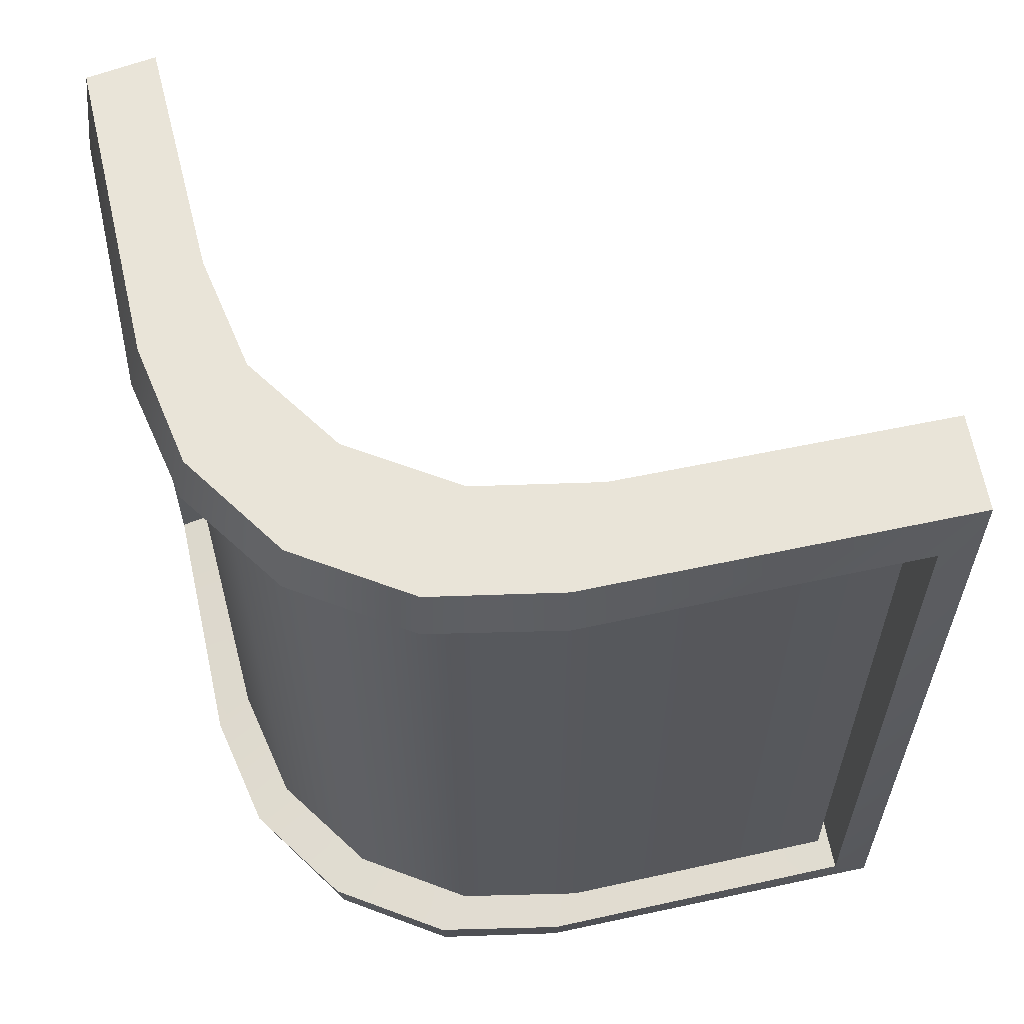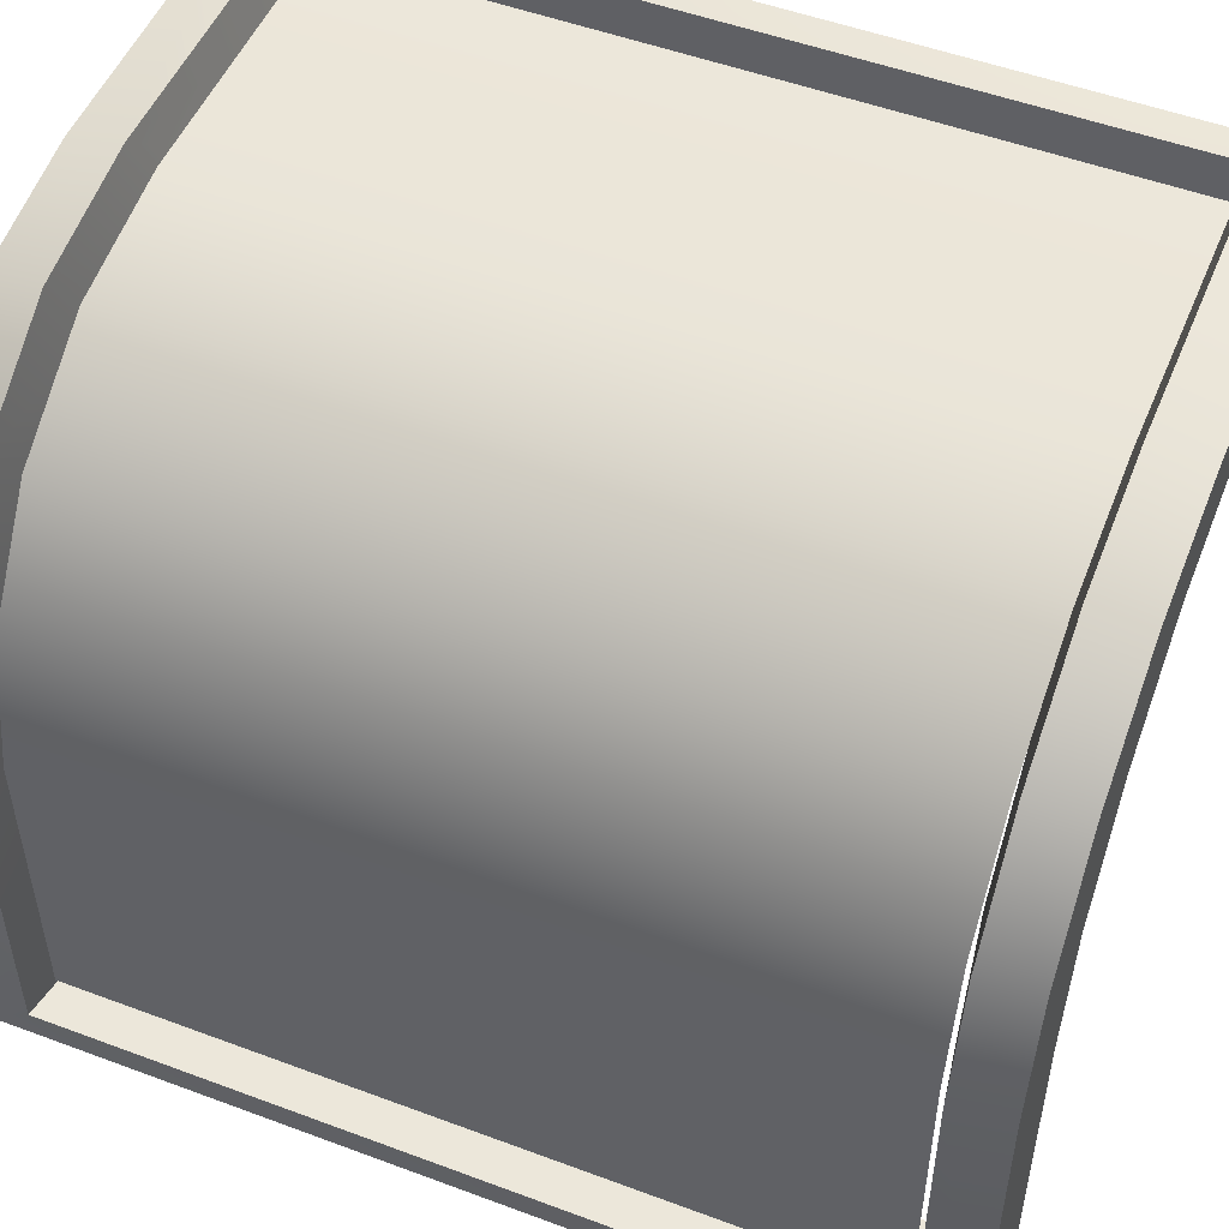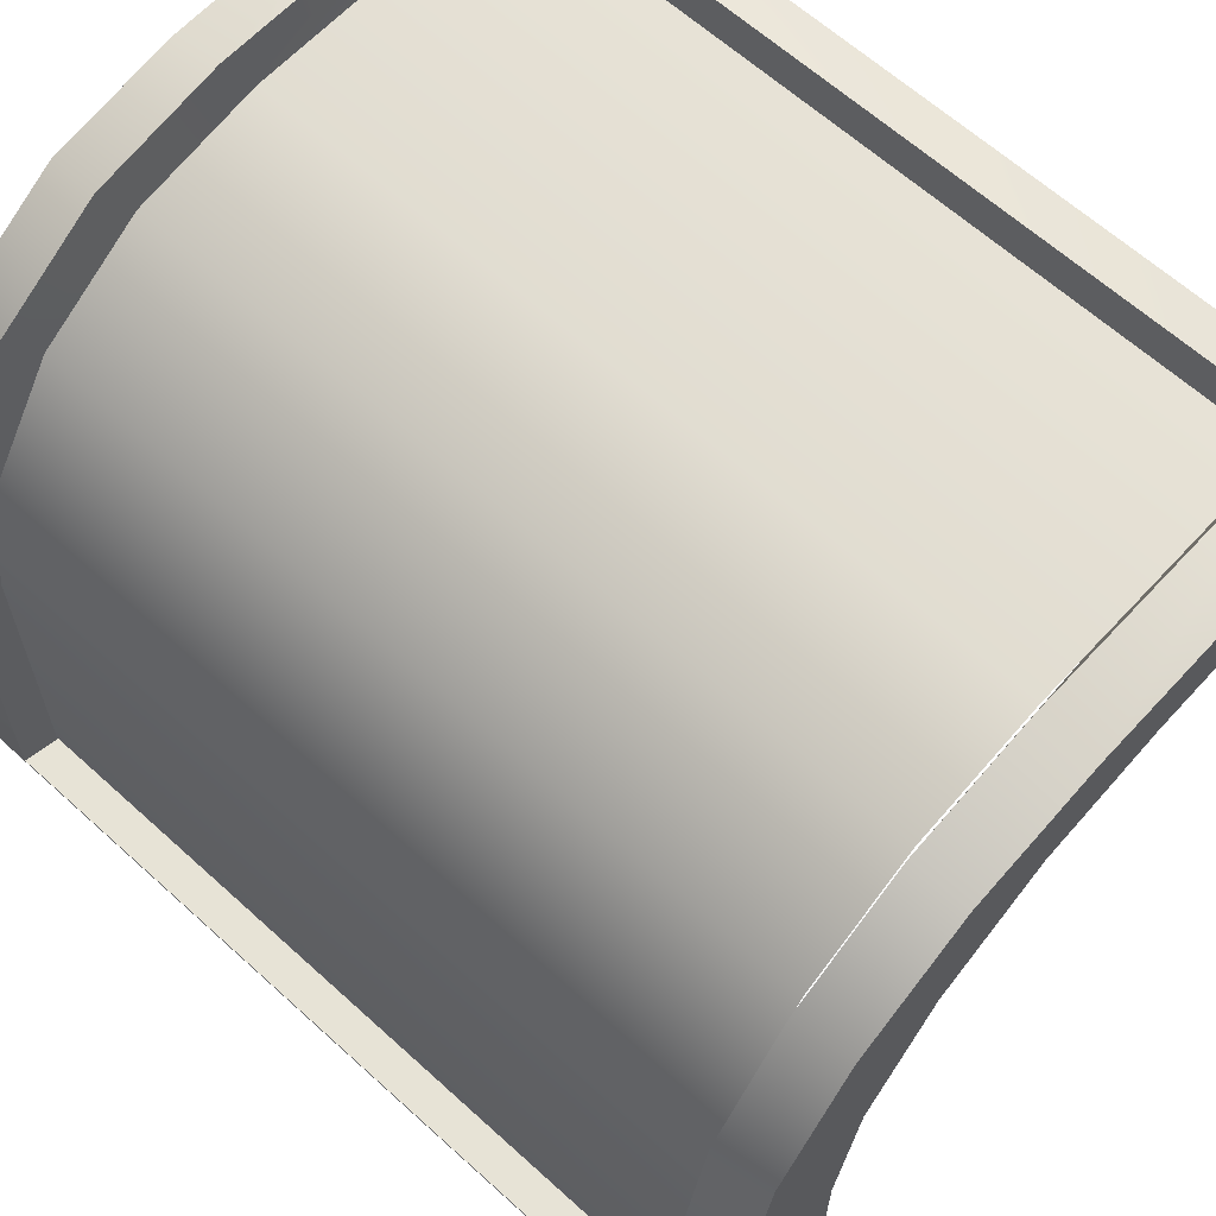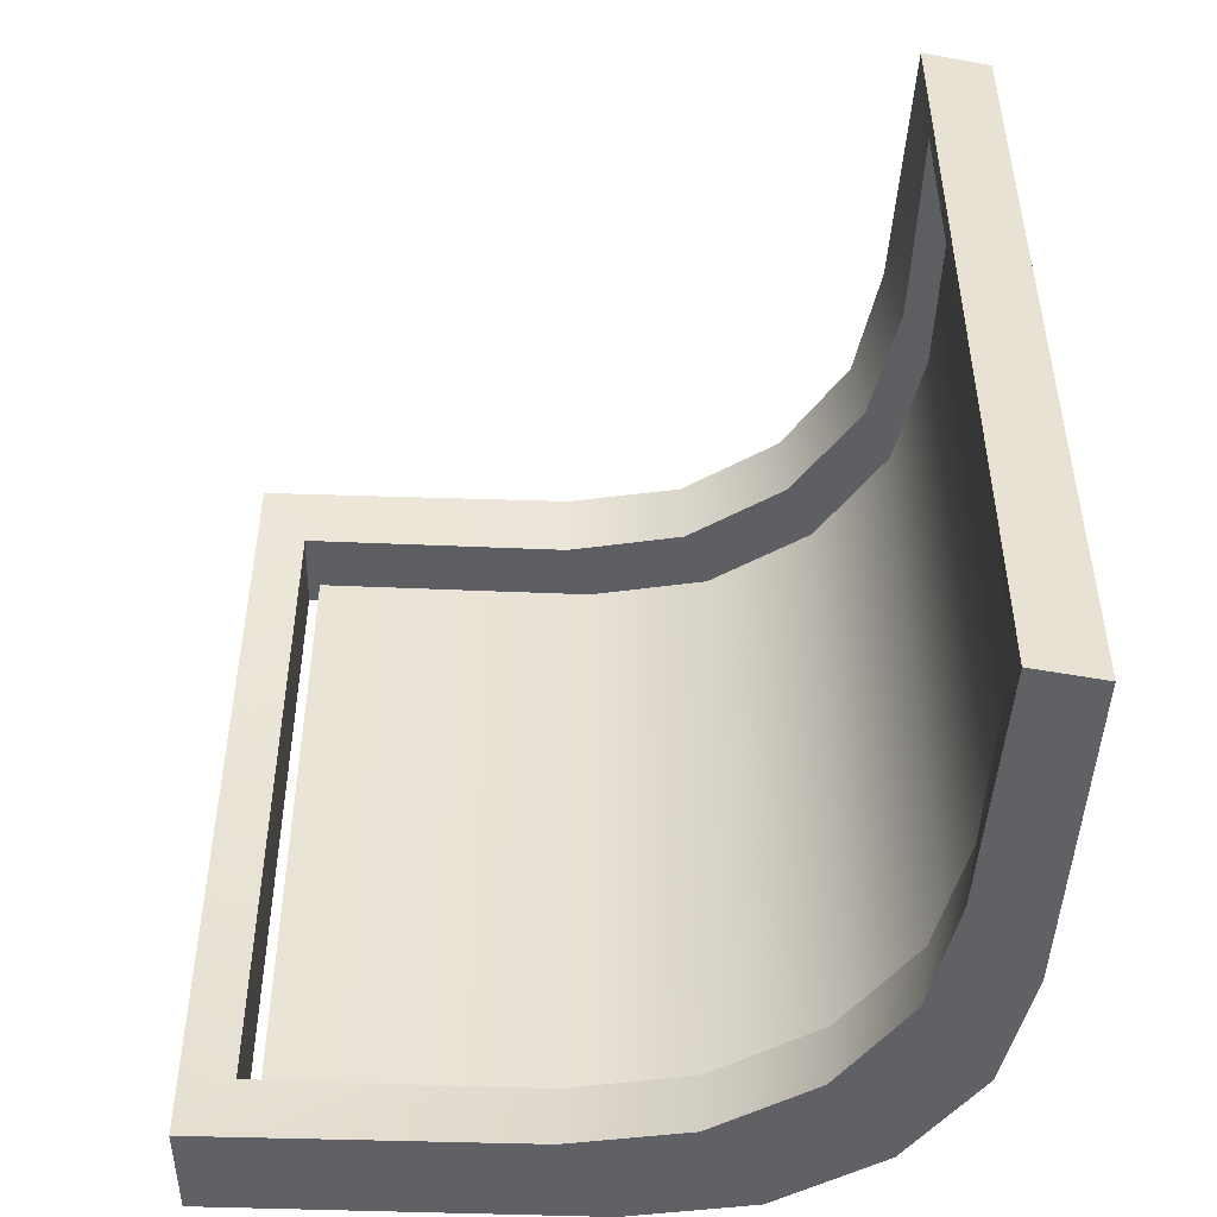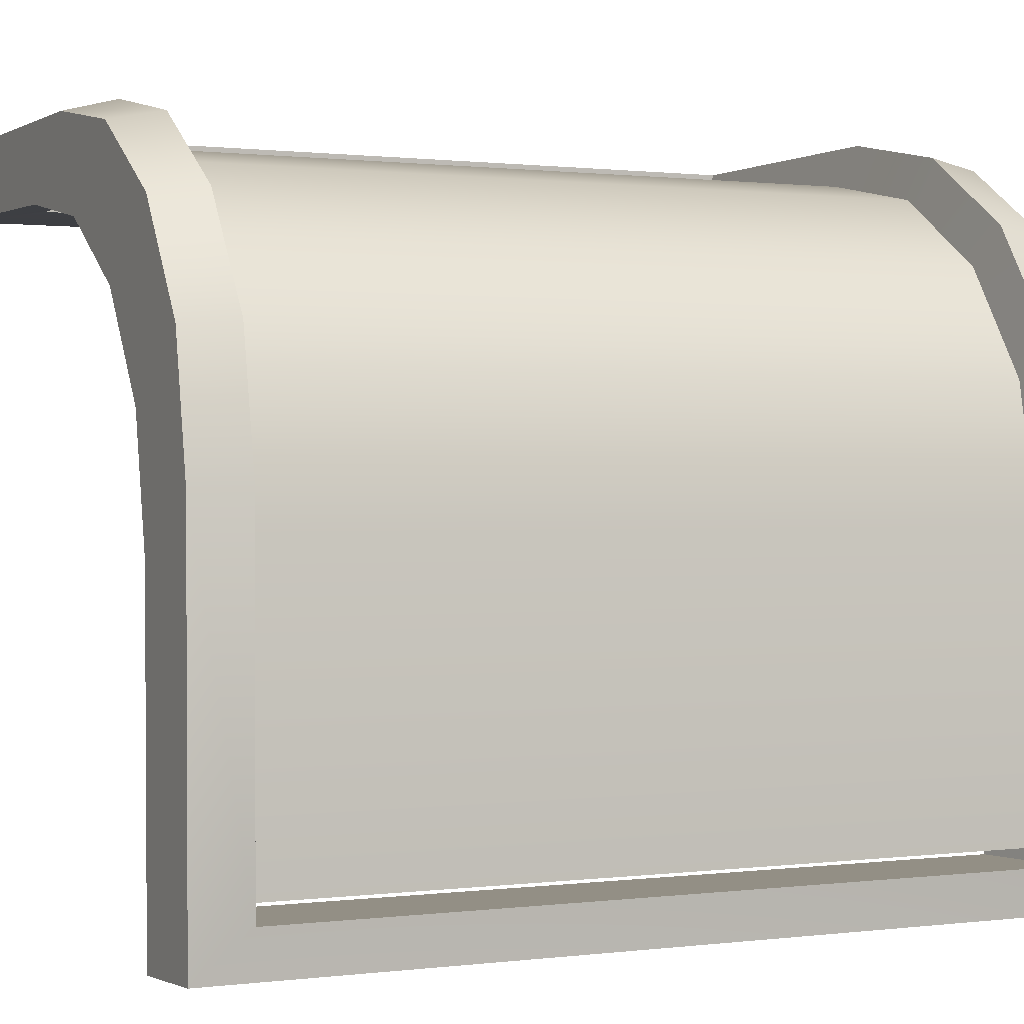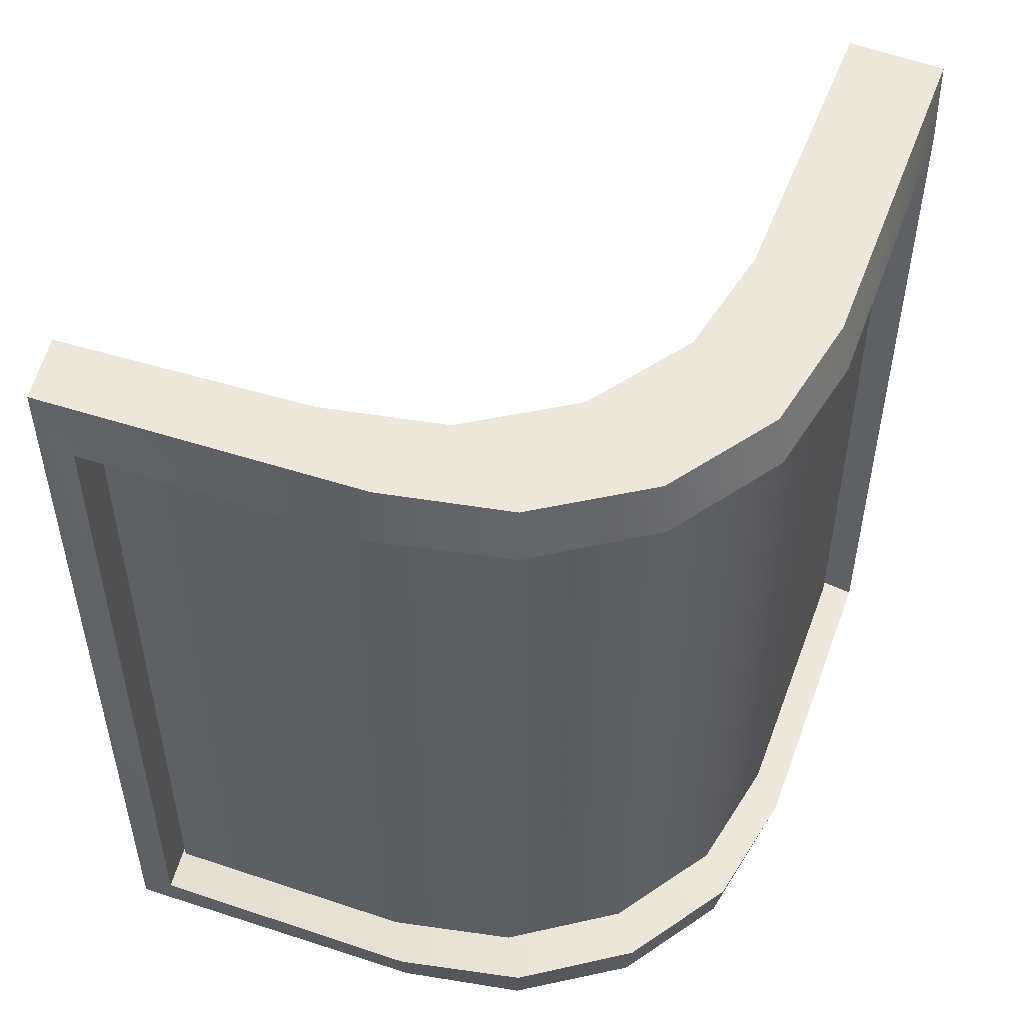
<metadata>
{"format":"obj","ext":"obj","renderer":"f3d","projection":"perspective","resolution":1024,"background":"white","views":[{"elev":60.4,"azim":77.2,"up":"+Y"},{"elev":50.9,"azim":112.2,"up":"+Z"},{"elev":63.1,"azim":132.6,"up":"+Z"},{"elev":-48.6,"azim":-92.7,"up":"+Y"},{"elev":0.6,"azim":64.2,"up":"+Z"},{"elev":51.1,"azim":20.0,"up":"+Y"}]}
</metadata>
<code>
o Sign_Corner_Small2_Plane.001
v -0.4935 -0.3201 0.03852
v 0.03054 0.3201 -0.5277
v -0.4935 0.3201 0.03852
v 0.03054 -0.3201 -0.5277
v 0.03054 -0.3201 -0.2455
v -0.2535 -0.3201 0.03852
v 0.008921 -0.3201 -0.1368
v -0.05264 -0.3201 -0.04466
v -0.1448 -0.3201 0.0169
v -0.2535 0.3201 0.03852
v 0.03054 0.3201 -0.2455
v -0.1448 0.3201 0.0169
v -0.05264 0.3201 -0.04466
v 0.008921 0.3201 -0.1368
v -0.4958 -0.3057 -0.02192
v -0.05288 0.3057 -0.5283
v -0.4958 0.3057 -0.02192
v -0.05288 -0.3057 -0.5283
v -0.05288 -0.3057 -0.2931
v -0.3241 -0.3057 -0.02192
v -0.07353 -0.3057 -0.1894
v -0.1323 -0.3057 -0.1014
v -0.2203 -0.3057 -0.04256
v -0.3241 0.3057 -0.02192
v -0.05288 0.3057 -0.2931
v -0.2203 0.3057 -0.04256
v -0.1323 0.3057 -0.1014
v -0.07353 0.3057 -0.1894
v -0.5295 -0.3635 0.02984
v 0.0237 0.3635 -0.5648
v -0.5295 0.3635 0.02984
v 0.0237 -0.3635 -0.5648
v 0.02163 -0.3635 -0.2466
v -0.2551 -0.3635 0.02733
v 0.001357 -0.3635 -0.1401
v -0.05857 -0.3635 -0.05038
v -0.1488 -0.3635 0.00859
v -0.2551 0.3635 0.02733
v 0.02163 0.3635 -0.2466
v -0.1488 0.3635 0.00859
v -0.05857 0.3635 -0.05038
v 0.001357 0.3635 -0.1401
v -0.5386 -0.3635 -0.02877
v -0.05892 0.3635 -0.57
v -0.5386 0.3635 -0.02877
v -0.05892 -0.3635 -0.57
v -0.06205 -0.3635 -0.2938
v -0.3247 -0.3635 -0.03424
v -0.08129 -0.3635 -0.1923
v -0.138 -0.3635 -0.1074
v -0.2234 -0.3635 -0.05198
v -0.3247 0.3635 -0.03424
v -0.06205 0.3635 -0.2938
v -0.2234 0.3635 -0.05198
v -0.138 0.3635 -0.1074
v -0.08129 0.3635 -0.1923
v -0.4918 -0.3115 0.005789
v 0.004231 0.3115 -0.5165
v -0.4918 0.3115 0.00579
v 0.004231 -0.3115 -0.5165
v 0.004231 -0.3115 -0.2706
v -0.2722 -0.3115 0.005789
v -0.01681 -0.3115 -0.1648
v -0.07672 -0.3115 -0.07517
v -0.1664 -0.3115 -0.01525
v -0.2722 0.3115 0.00579
v 0.004231 0.3115 -0.2706
v -0.1664 0.3115 -0.01525
v -0.07672 0.3115 -0.07516
v -0.01681 0.3115 -0.1648
f 57 62 66 59
f 61 67 70 63
f 63 70 69 64
f 64 69 68 65
f 65 68 66 62
f 67 61 60 58
f 8 22 23 9
f 12 26 27 13
f 1 15 17 3
f 9 23 20 6
f 2 16 18 4
f 10 24 26 12
f 5 19 21 7
f 11 25 16 2
f 14 28 25 11
f 4 18 19 5
f 7 21 22 8
f 6 20 15 1
f 13 27 28 14
f 3 17 24 10
f 36 37 51 50
f 40 41 55 54
f 29 31 45 43
f 37 34 48 51
f 30 32 46 44
f 38 40 54 52
f 33 35 49 47
f 39 30 44 53
f 42 39 53 56
f 32 33 47 46
f 35 36 50 49
f 34 29 43 48
f 41 42 56 55
f 31 38 52 45
f 1 3 31 29
f 2 4 32 30
f 5 7 35 33
f 14 11 39 42
f 7 8 36 35
f 13 14 42 41
f 8 9 37 36
f 12 13 41 40
f 9 6 34 37
f 10 12 40 38
f 11 2 30 39
f 4 5 33 32
f 6 1 29 34
f 3 10 38 31
f 17 15 43 45
f 18 16 44 46
f 21 19 47 49
f 25 28 56 53
f 22 21 49 50
f 28 27 55 56
f 23 22 50 51
f 27 26 54 55
f 20 23 51 48
f 26 24 52 54
f 16 25 53 44
f 19 18 46 47
f 15 20 48 43
f 24 17 45 52

</code>
